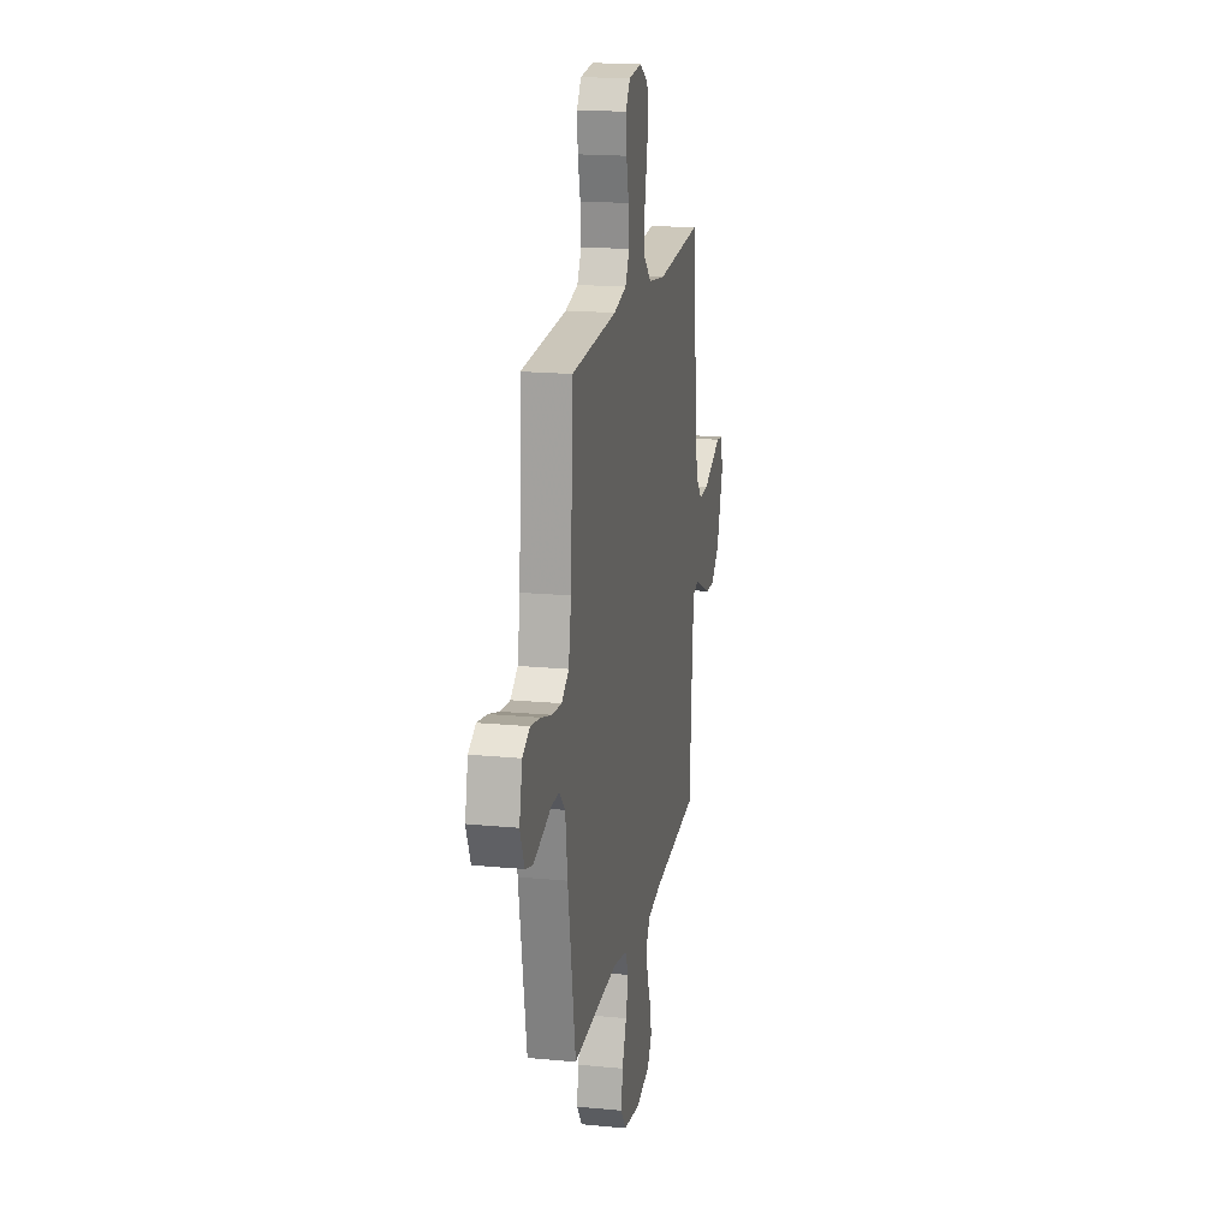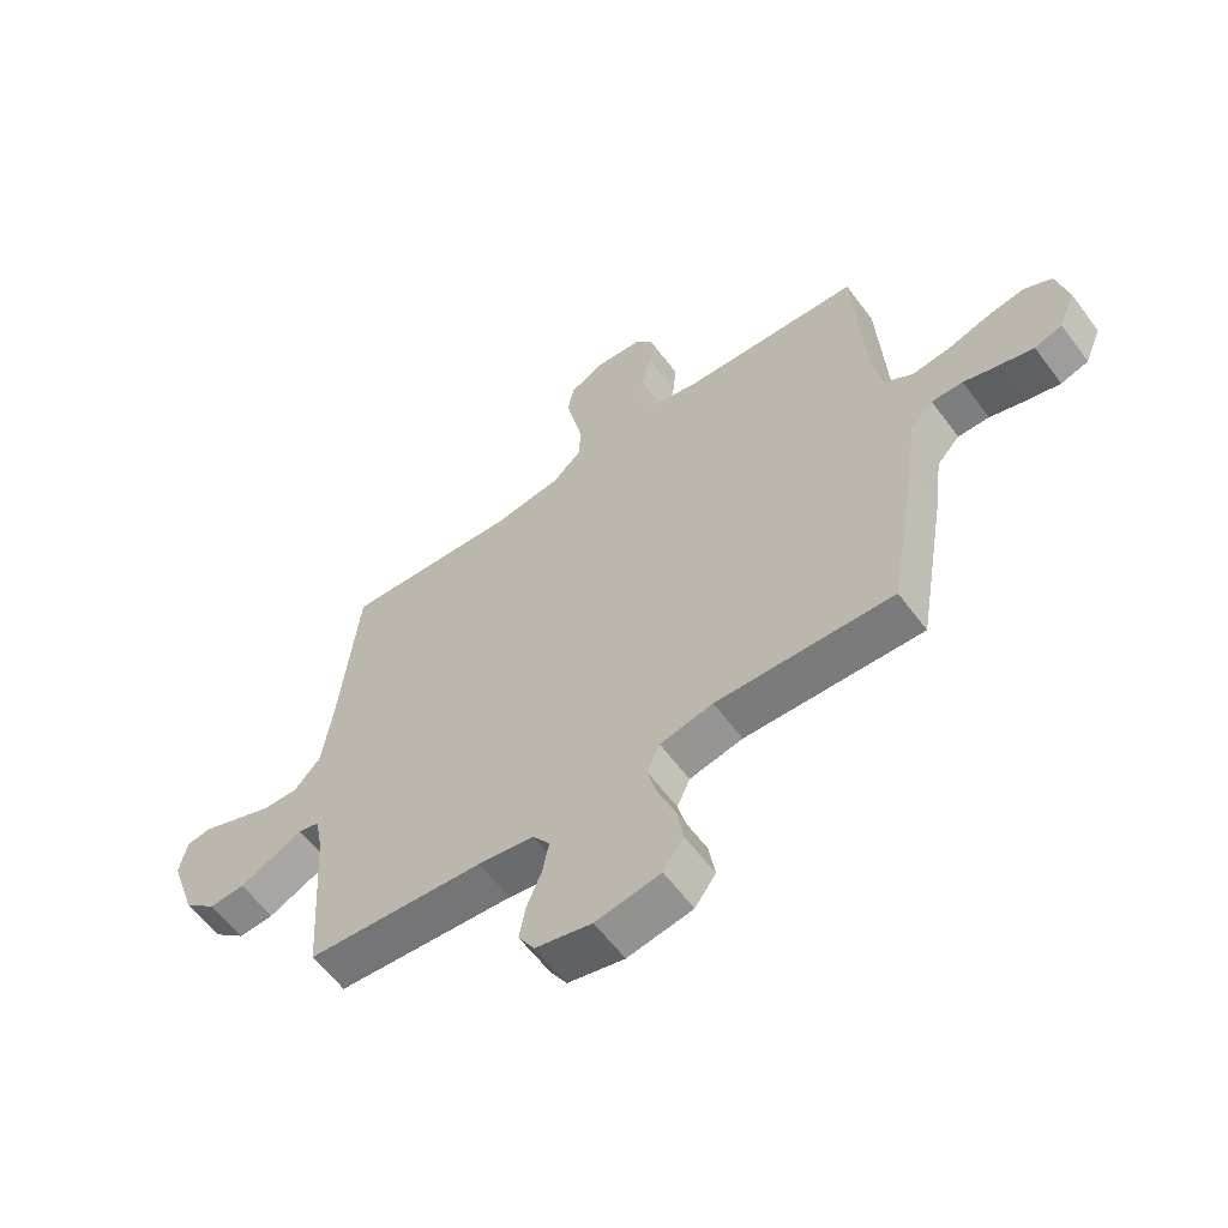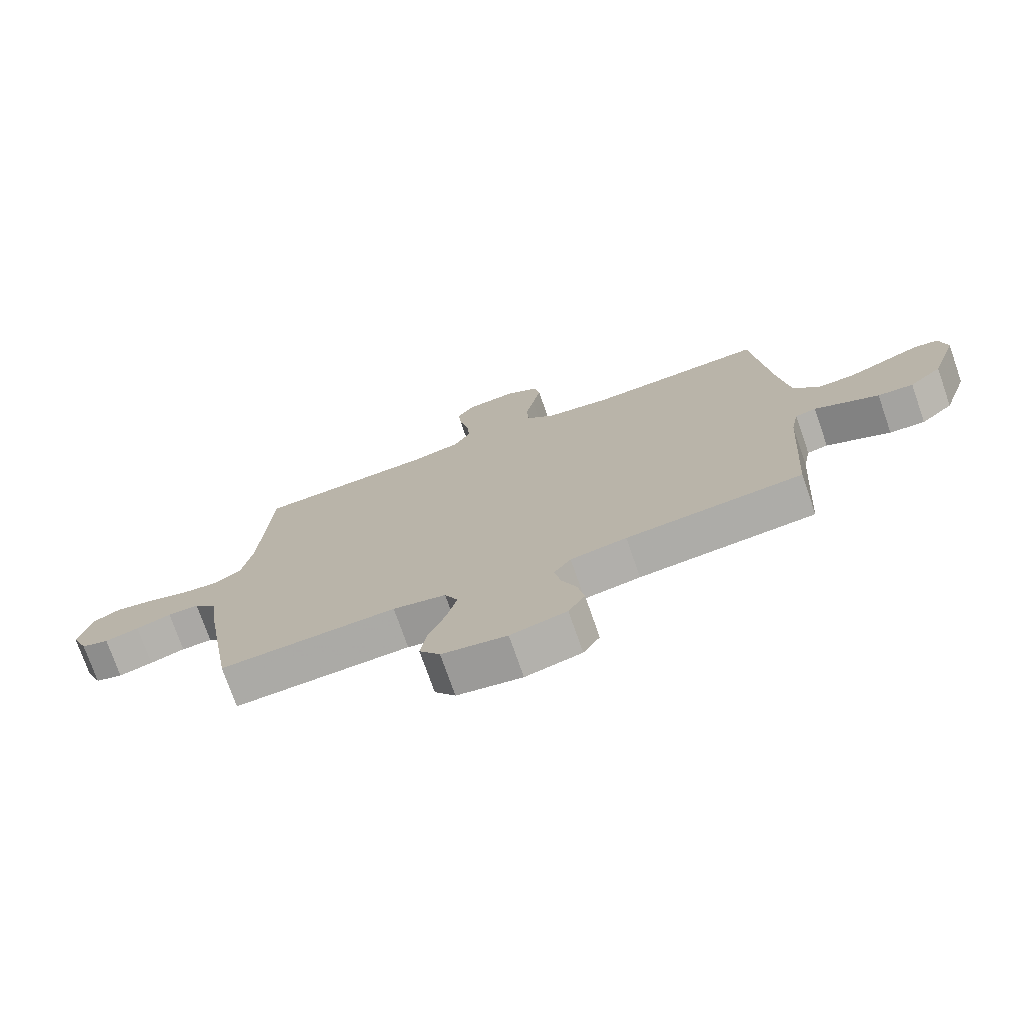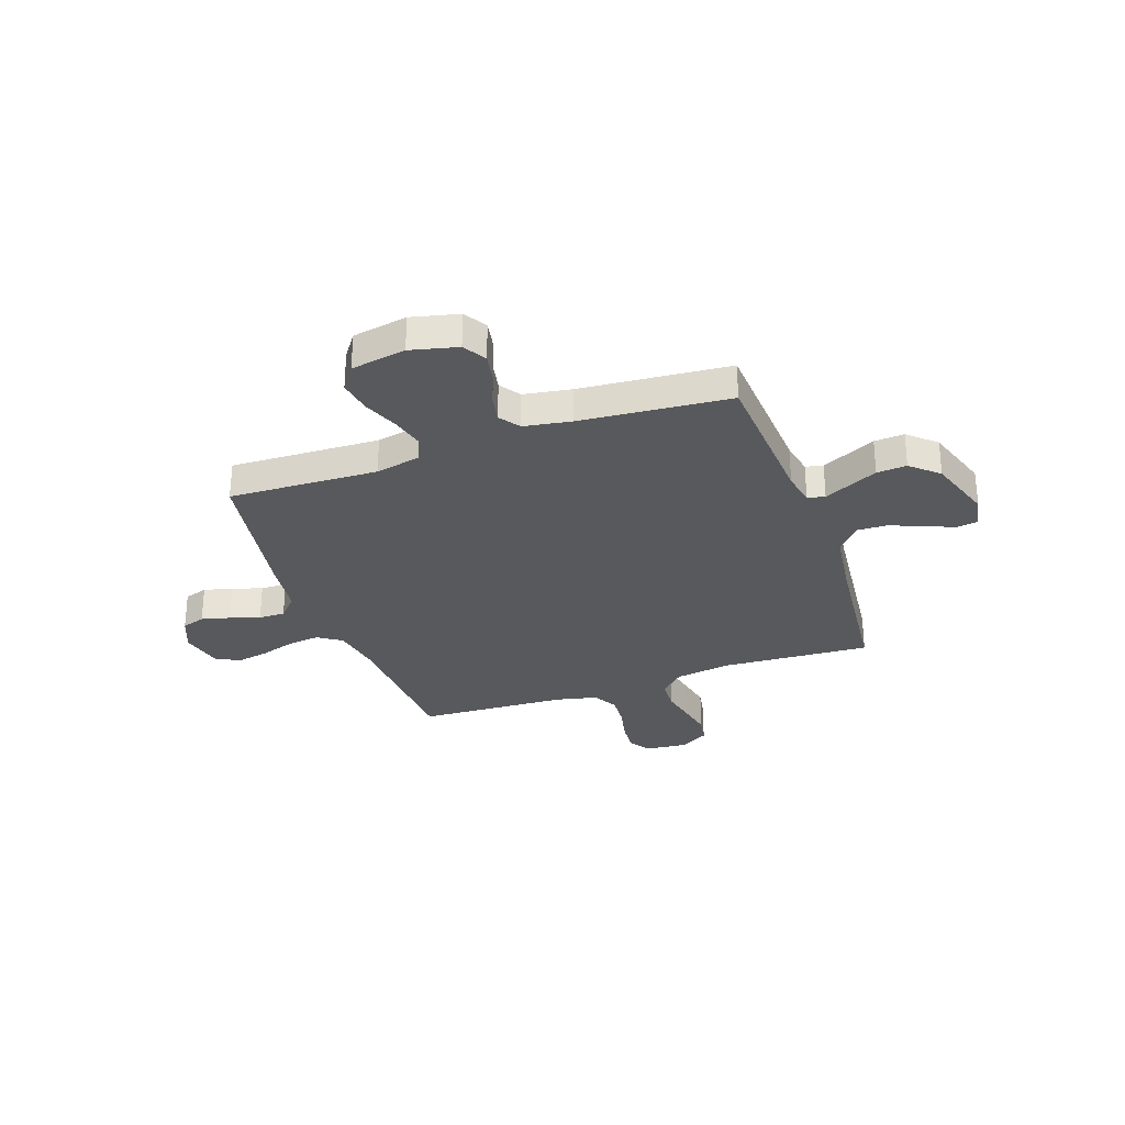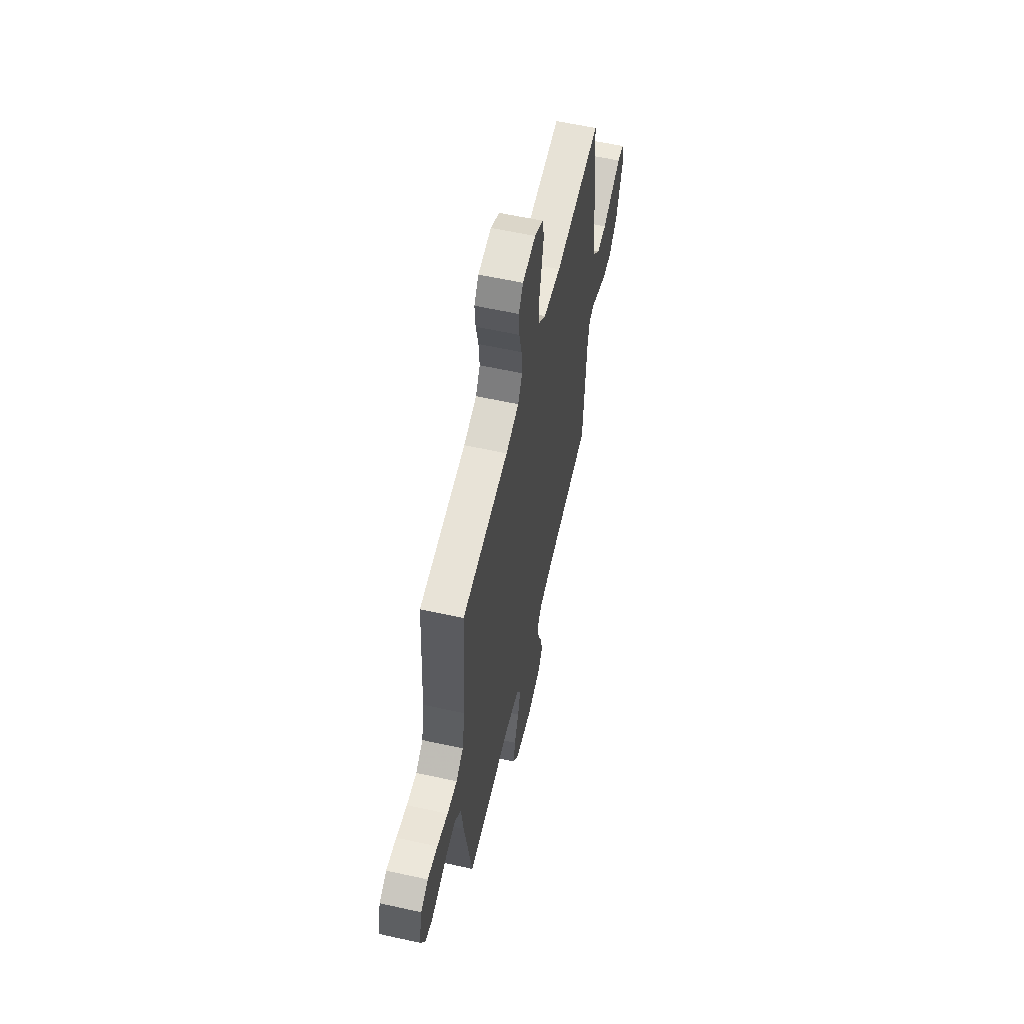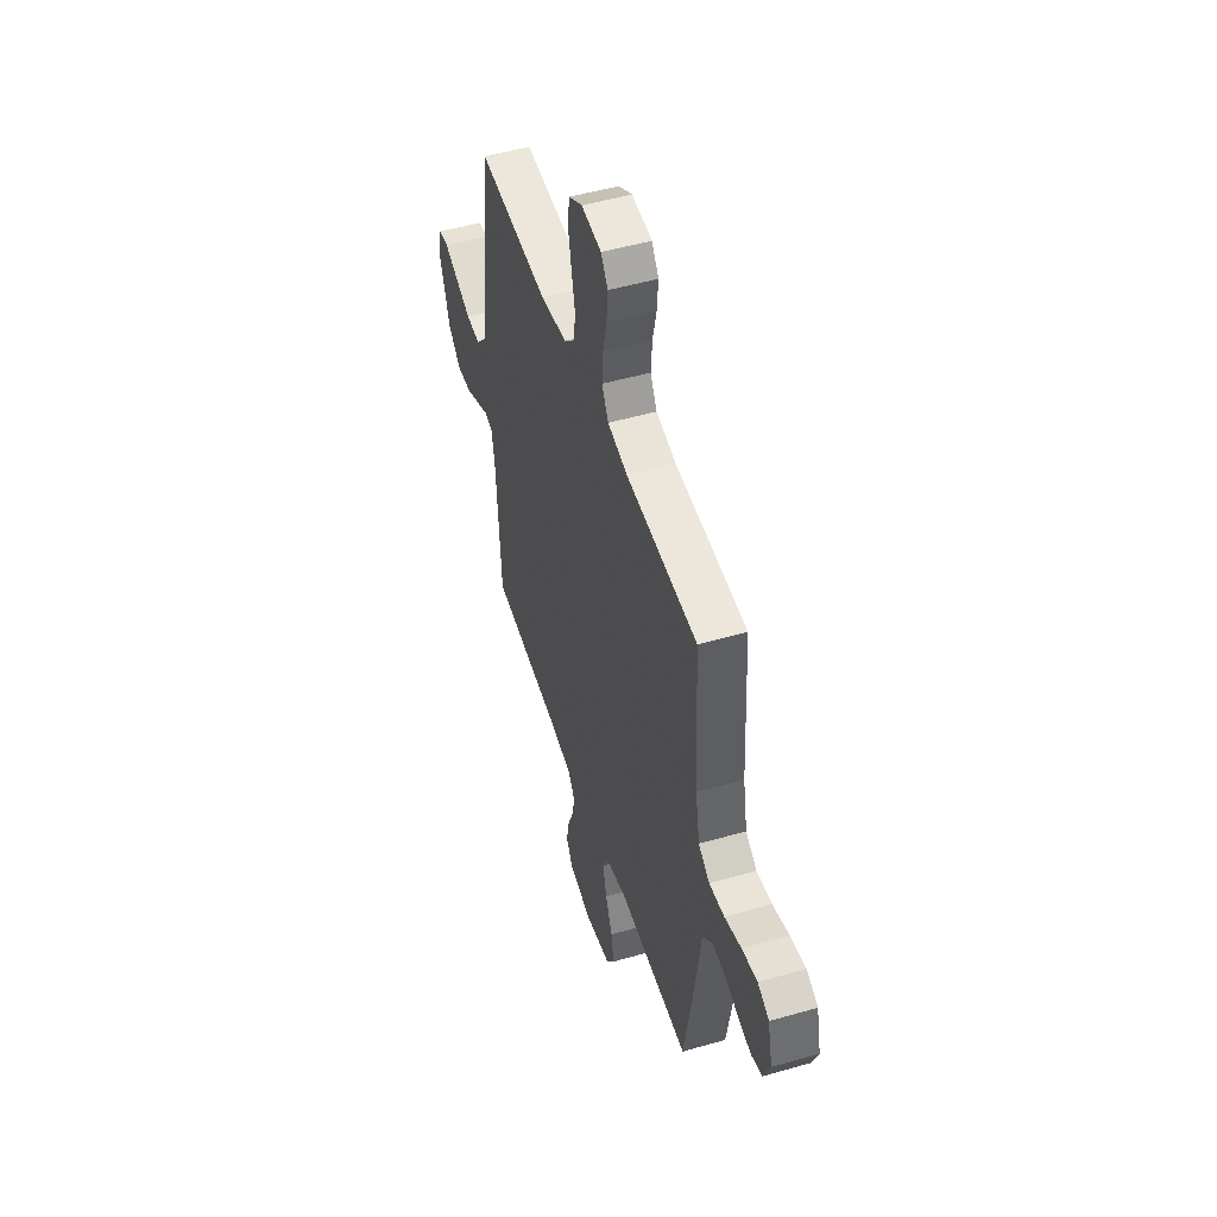
<metadata>
{"format":"obj","ext":"obj","renderer":"f3d","projection":"perspective","resolution":1024,"background":"white","views":[{"elev":18.5,"azim":100.6,"up":"+Z"},{"elev":-60.0,"azim":36.5,"up":"+Z"},{"elev":-74.7,"azim":-160.8,"up":"+Z"},{"elev":-30.1,"azim":-160.6,"up":"+Y"},{"elev":59.2,"azim":102.8,"up":"+Z"},{"elev":49.9,"azim":72.4,"up":"+Z"}]}
</metadata>
<code>
v 0.5 0.07 0.5
v 0.517 0.07 0.2
v 0.535 0.07 0.102
v 0.582 0.07 0.07
v 0.646 0.07 0.077
v 0.716 0.07 0.099
v 0.781 0.07 0.111
v 0.829 0.07 0.086
v 0.849 0.07 0
v 0.821 0.07 -0.068
v 0.774 0.07 -0.083
v 0.716 0.07 -0.068
v 0.656 0.07 -0.049
v 0.603 0.07 -0.048
v 0.564 0.07 -0.09
v 0.55 0.07 -0.2
v 0.5 0.07 -0.5
v 0.2 0.07 -0.488
v 0.11 0.07 -0.507
v 0.088 0.07 -0.556
v 0.105 0.07 -0.622
v 0.134 0.07 -0.694
v 0.145 0.07 -0.761
v 0.11 0.07 -0.81
v 0 0.07 -0.829
v -0.095 0.07 -0.806
v -0.123 0.07 -0.76
v -0.112 0.07 -0.701
v -0.087 0.07 -0.639
v -0.076 0.07 -0.583
v -0.105 0.07 -0.542
v -0.2 0.07 -0.526
v -0.5 0.07 -0.5
v -0.519 0.07 -0.2
v -0.532 0.07 -0.132
v -0.567 0.07 -0.124
v -0.617 0.07 -0.148
v -0.676 0.07 -0.176
v -0.736 0.07 -0.18
v -0.791 0.07 -0.131
v -0.835 0.07 0
v -0.822 0.07 0.064
v -0.78 0.07 0.07
v -0.721 0.07 0.046
v -0.655 0.07 0.019
v -0.594 0.07 0.017
v -0.549 0.07 0.068
v -0.531 0.07 0.2
v -0.5 0.07 0.5
v -0.2 0.07 0.482
v -0.088 0.07 0.499
v -0.041 0.07 0.544
v -0.037 0.07 0.607
v -0.052 0.07 0.677
v -0.066 0.07 0.745
v -0.056 0.07 0.8
v 0 0.07 0.833
v 0.085 0.07 0.825
v 0.114 0.07 0.783
v 0.109 0.07 0.72
v 0.093 0.07 0.65
v 0.088 0.07 0.583
v 0.116 0.07 0.534
v 0.2 0.07 0.515
v 0.5 0 0.5
v 0.517 0 0.2
v 0.535 0 0.102
v 0.582 0 0.07
v 0.646 0 0.077
v 0.716 0 0.099
v 0.781 0 0.111
v 0.829 0 0.086
v 0.849 0 0
v 0.821 0 -0.068
v 0.774 0 -0.083
v 0.716 0 -0.068
v 0.656 0 -0.049
v 0.603 0 -0.048
v 0.564 0 -0.09
v 0.55 0 -0.2
v 0.5 0 -0.5
v 0.2 0 -0.488
v 0.11 0 -0.507
v 0.088 0 -0.556
v 0.105 0 -0.622
v 0.134 0 -0.694
v 0.145 0 -0.761
v 0.11 0 -0.81
v 0 0 -0.829
v -0.095 0 -0.806
v -0.123 0 -0.76
v -0.112 0 -0.701
v -0.087 0 -0.639
v -0.076 0 -0.583
v -0.105 0 -0.542
v -0.2 0 -0.526
v -0.5 0 -0.5
v -0.519 0 -0.2
v -0.532 0 -0.132
v -0.567 0 -0.124
v -0.617 0 -0.148
v -0.676 0 -0.176
v -0.736 0 -0.18
v -0.791 0 -0.131
v -0.835 0 0
v -0.822 0 0.064
v -0.78 0 0.07
v -0.721 0 0.046
v -0.655 0 0.019
v -0.594 0 0.017
v -0.549 0 0.068
v -0.531 0 0.2
v -0.5 0 0.5
v -0.2 0 0.482
v -0.088 0 0.499
v -0.041 0 0.544
v -0.037 0 0.607
v -0.052 0 0.677
v -0.066 0 0.745
v -0.056 0 0.8
v 0 0 0.833
v 0.085 0 0.825
v 0.114 0 0.783
v 0.109 0 0.72
v 0.093 0 0.65
v 0.088 0 0.583
v 0.116 0 0.534
v 0.2 0 0.515
f 59 60 61
f 58 59 61
f 57 58 61
f 56 57 61
f 55 56 61
f 54 55 61
f 53 54 61
f 52 53 61 62
f 51 52 62 63
f 48 49 50
f 47 48 50 51
f 51 63 64
f 47 51 64
f 46 47 64
f 43 44 45
f 42 43 45
f 41 42 45
f 40 41 45
f 39 40 45
f 38 39 45
f 37 38 45
f 36 37 45
f 35 36 45 46
f 32 33 34
f 31 32 34 35
f 27 28 29
f 26 27 29
f 25 26 29
f 24 25 29
f 23 24 29
f 22 23 29
f 21 22 29
f 20 21 29 30
f 19 20 30 31
f 15 16 17 18
f 35 46 64
f 31 35 64
f 19 31 64
f 18 19 64
f 15 18 64
f 11 12 13
f 10 11 13
f 9 10 13
f 8 9 13
f 7 8 13
f 6 7 13
f 5 6 13
f 64 1 2
f 64 2 3
f 14 15 64 3
f 4 5 13 14
f 3 4 14
f 125 124 123
f 125 123 122
f 125 122 121
f 125 121 120
f 125 120 119
f 125 119 118
f 125 118 117
f 126 125 117 116
f 127 126 116 115
f 114 113 112
f 115 114 112 111
f 128 127 115
f 128 115 111
f 128 111 110
f 109 108 107
f 109 107 106
f 109 106 105
f 109 105 104
f 109 104 103
f 109 103 102
f 109 102 101
f 109 101 100
f 110 109 100 99
f 98 97 96
f 99 98 96 95
f 93 92 91
f 93 91 90
f 93 90 89
f 93 89 88
f 93 88 87
f 93 87 86
f 93 86 85
f 94 93 85 84
f 95 94 84 83
f 82 81 80 79
f 128 110 99
f 128 99 95
f 128 95 83
f 128 83 82
f 128 82 79
f 77 76 75
f 77 75 74
f 77 74 73
f 77 73 72
f 77 72 71
f 77 71 70
f 77 70 69
f 66 65 128
f 67 66 128
f 67 128 79 78
f 78 77 69 68
f 78 68 67
f 1 65 66 2
f 2 66 67 3
f 3 67 68 4
f 4 68 69 5
f 5 69 70 6
f 6 70 71 7
f 7 71 72 8
f 8 72 73 9
f 9 73 74 10
f 10 74 75 11
f 11 75 76 12
f 12 76 77 13
f 13 77 78 14
f 14 78 79 15
f 15 79 80 16
f 16 80 81 17
f 17 81 82 18
f 18 82 83 19
f 19 83 84 20
f 20 84 85 21
f 21 85 86 22
f 22 86 87 23
f 23 87 88 24
f 24 88 89 25
f 25 89 90 26
f 26 90 91 27
f 27 91 92 28
f 28 92 93 29
f 29 93 94 30
f 30 94 95 31
f 31 95 96 32
f 32 96 97 33
f 33 97 98 34
f 34 98 99 35
f 35 99 100 36
f 36 100 101 37
f 37 101 102 38
f 38 102 103 39
f 39 103 104 40
f 40 104 105 41
f 41 105 106 42
f 42 106 107 43
f 43 107 108 44
f 44 108 109 45
f 45 109 110 46
f 46 110 111 47
f 47 111 112 48
f 48 112 113 49
f 49 113 114 50
f 50 114 115 51
f 51 115 116 52
f 52 116 117 53
f 53 117 118 54
f 54 118 119 55
f 55 119 120 56
f 56 120 121 57
f 57 121 122 58
f 58 122 123 59
f 59 123 124 60
f 60 124 125 61
f 61 125 126 62
f 62 126 127 63
f 63 127 128 64
f 64 128 65 1

</code>
